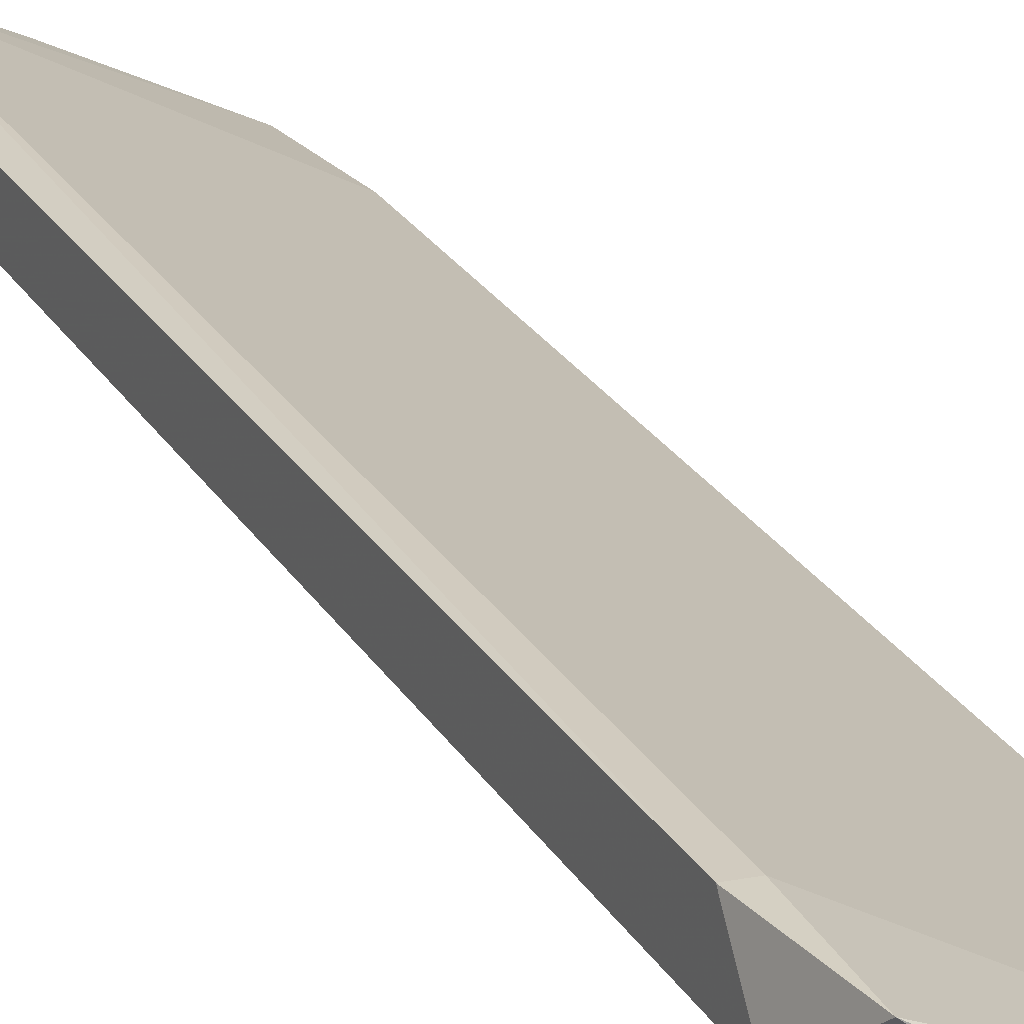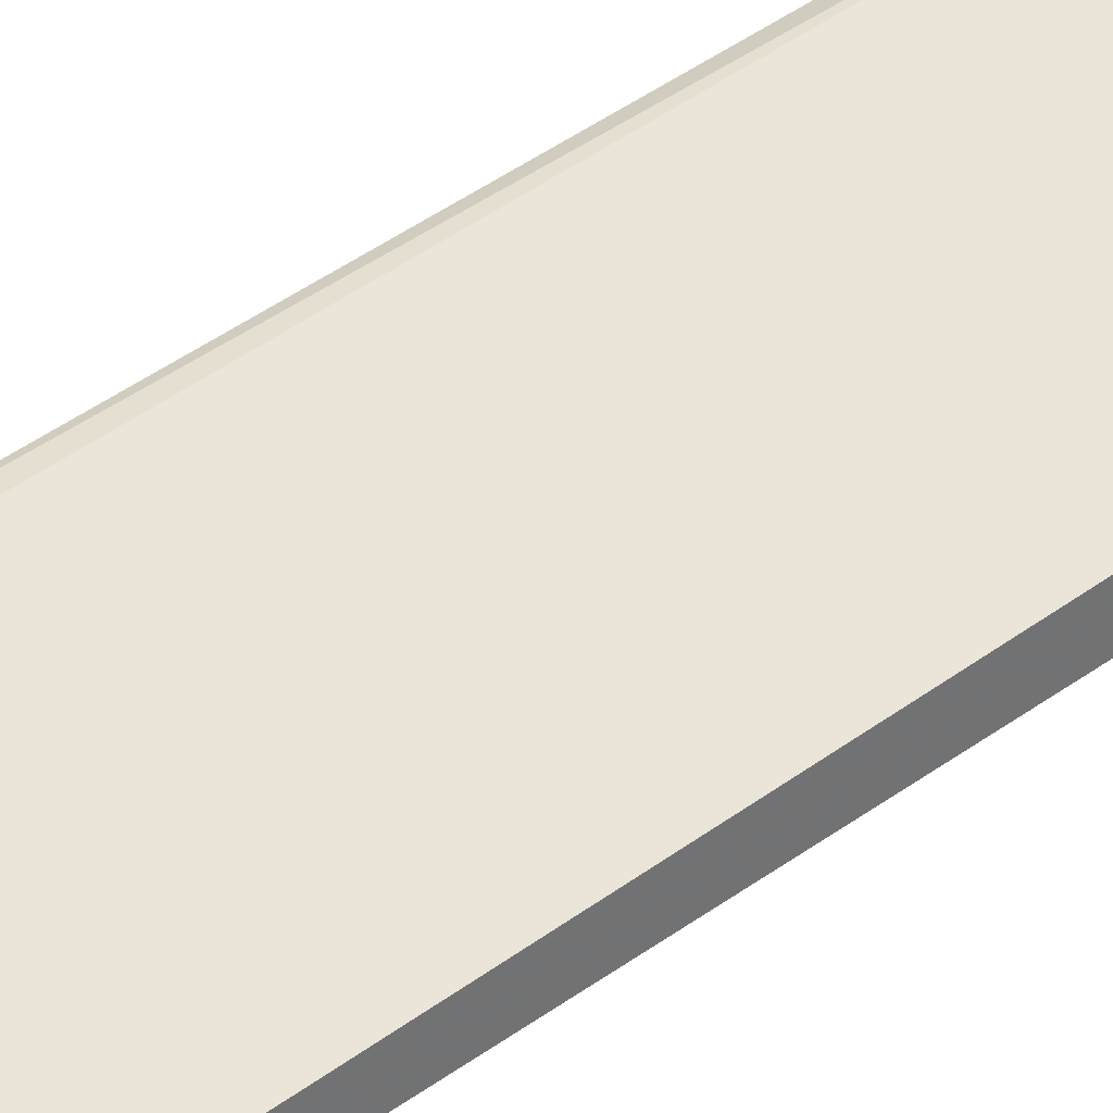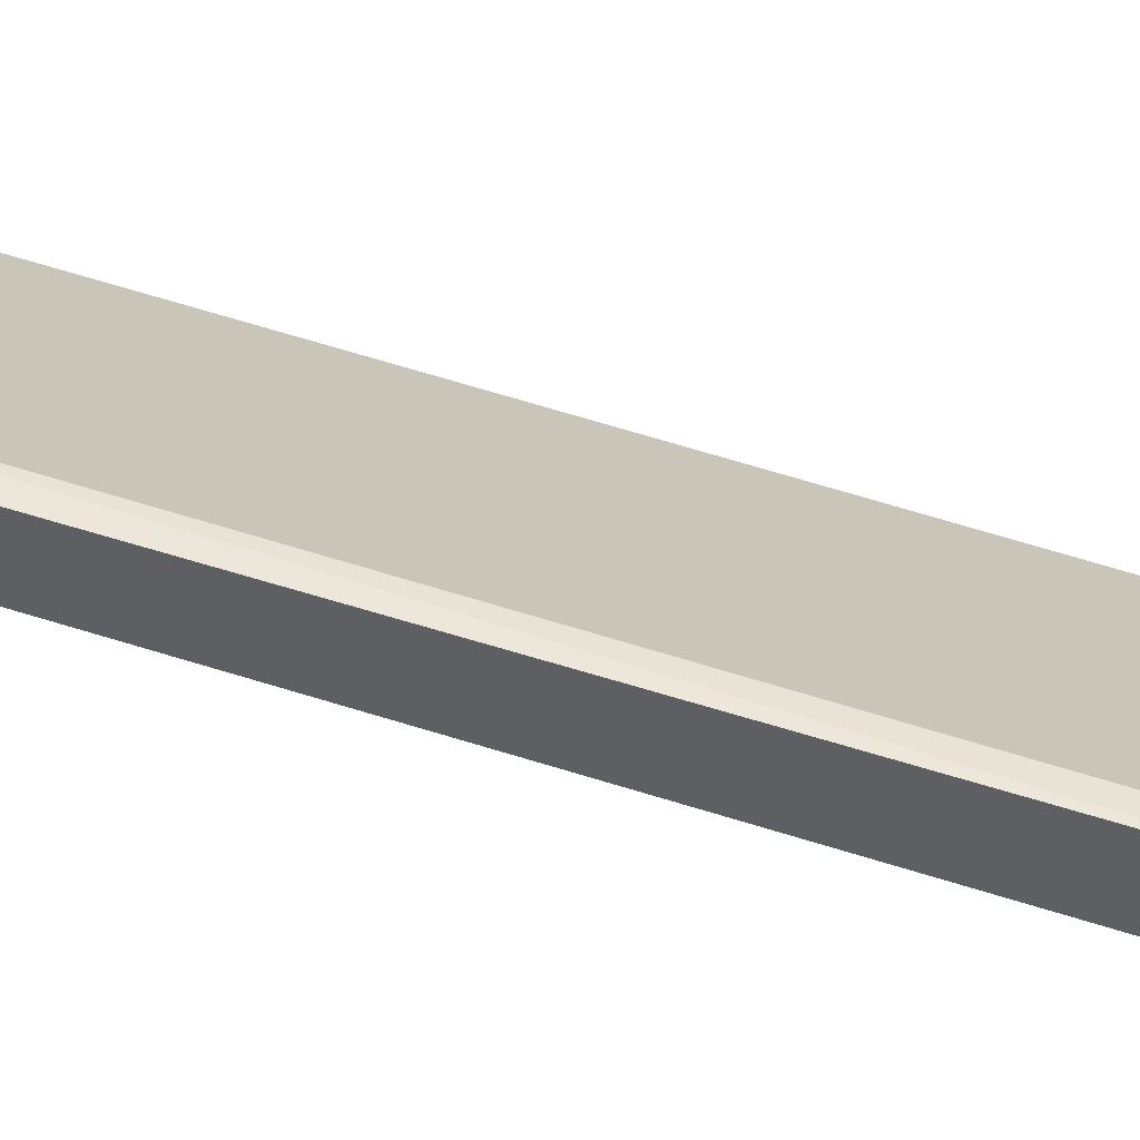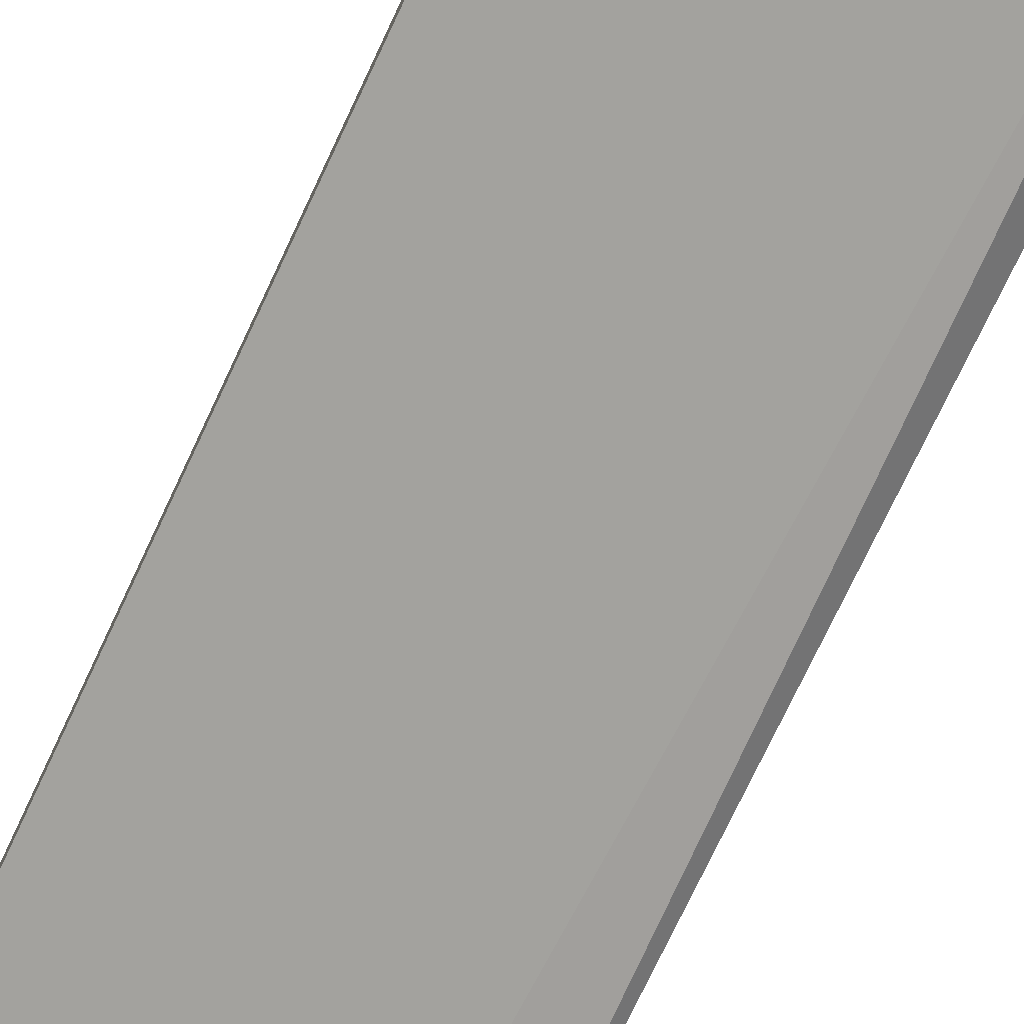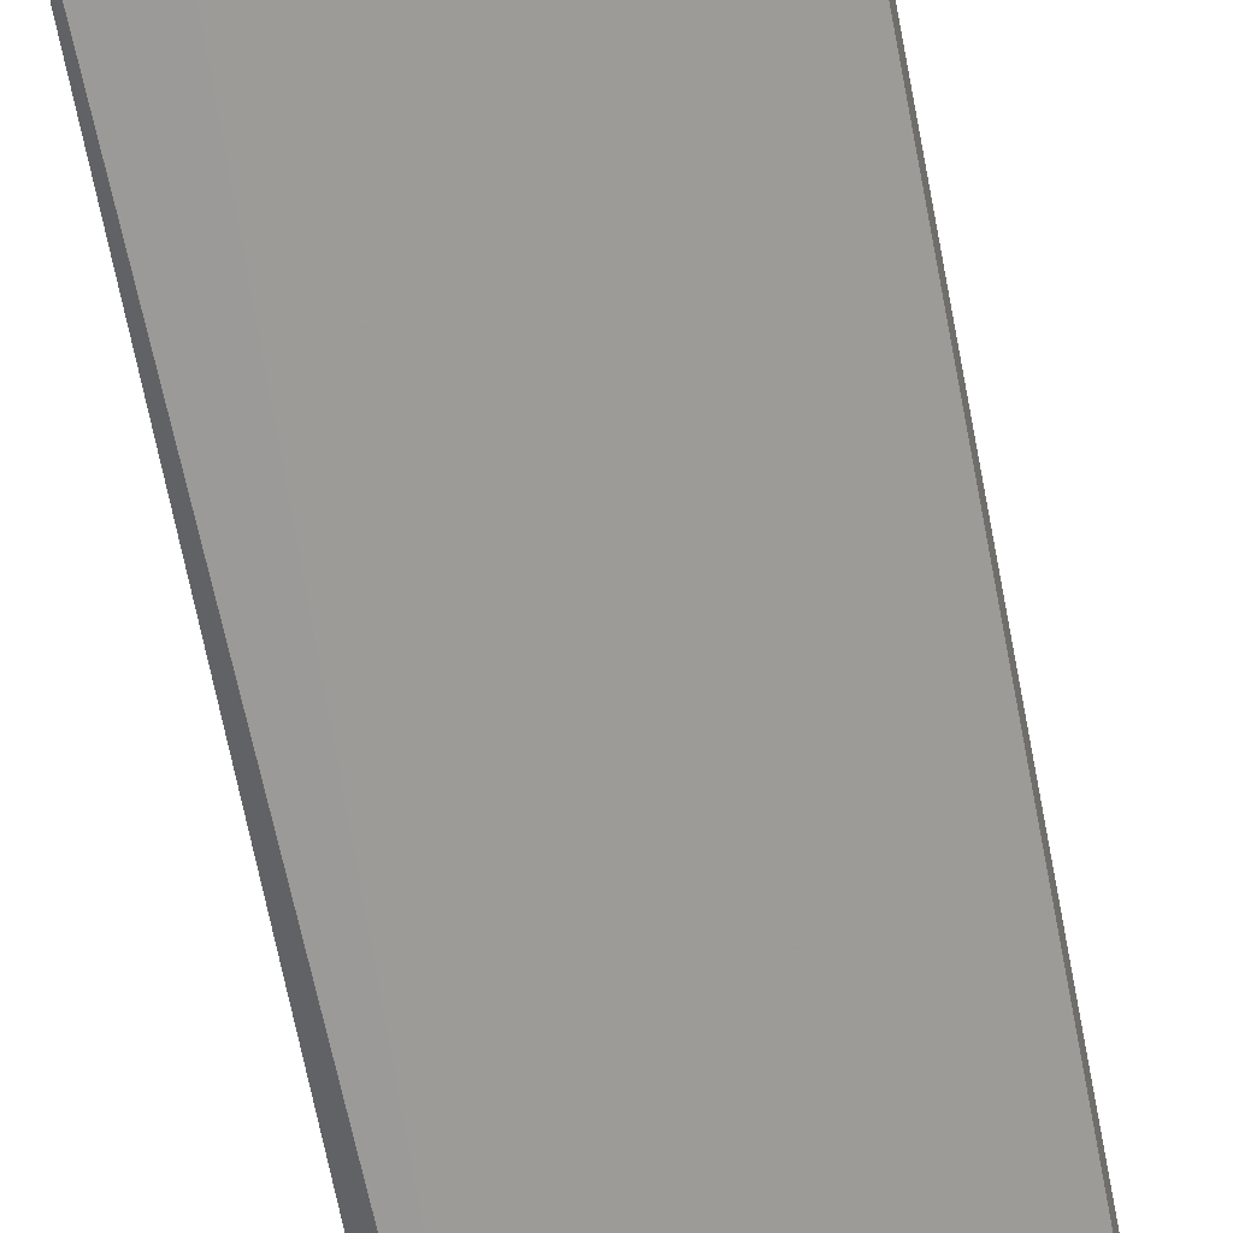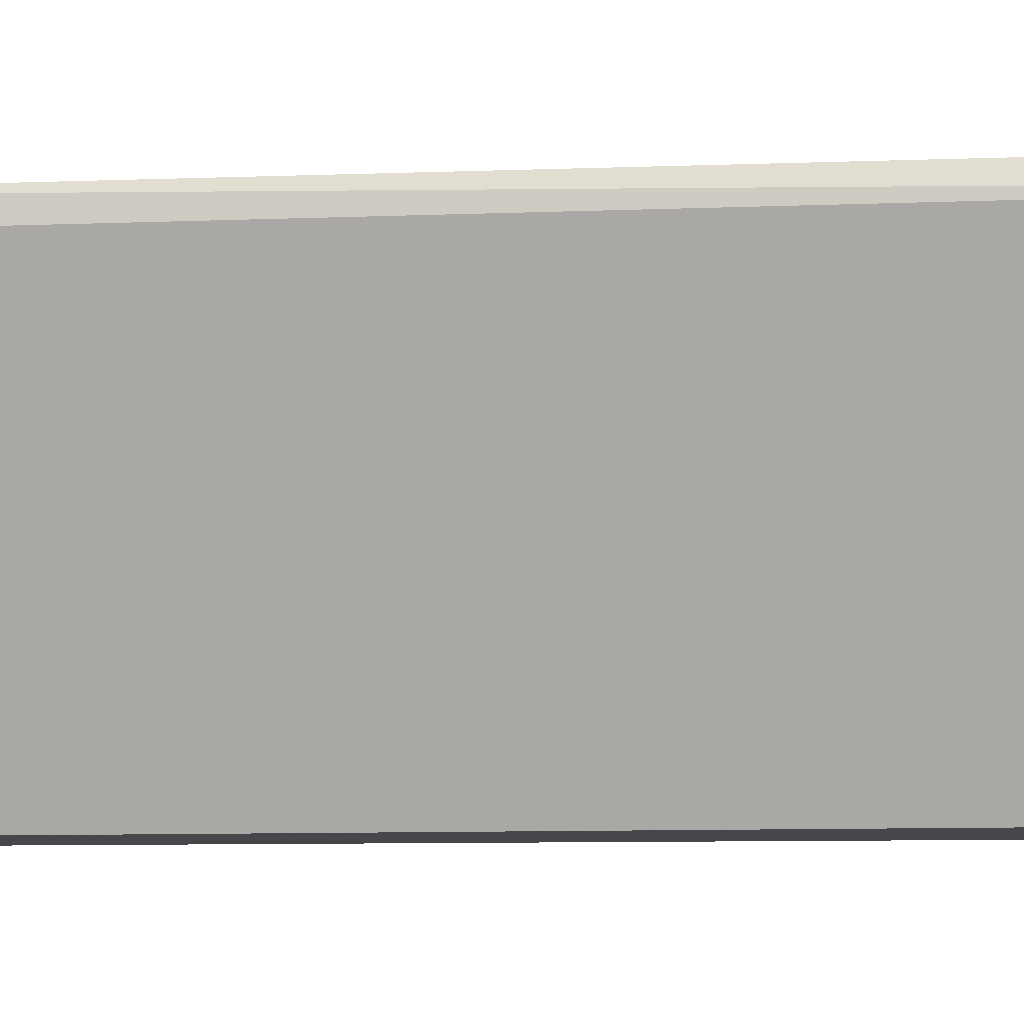
<metadata>
{"format":"obj","ext":"obj","renderer":"f3d","projection":"perspective","resolution":1024,"background":"white","views":[{"elev":15.3,"azim":-24.2,"up":"+Z"},{"elev":37.2,"azim":53.2,"up":"+Z"},{"elev":38.3,"azim":-75.4,"up":"+Z"},{"elev":-78.8,"azim":-24.9,"up":"+Z"},{"elev":-57.4,"azim":-169.1,"up":"+Z"},{"elev":79.8,"azim":90.6,"up":"+Z"}]}
</metadata>
<code>
v -0.2781 -0.3749 -0.8441
v -0.3721 0.3192 -0.6676
v -0.3133 0.3192 -0.6912
v -0.2545 0.3192 -0.75
v -0.2192 -0.3513 -0.8323
v -0.3839 -0.3395 -0.797
v -0.3721 -0.3749 -0.7735
v -0.3839 0.2721 -0.7029
v -0.2192 0.2603 -0.7382
v -0.231 -0.3043 -0.8558
v -0.2192 0.3073 -0.7617
v -0.3721 0.2956 -0.6676
v -0.3839 -0.3161 -0.7617
v -0.2192 -0.3749 -0.8558
v -0.3721 -0.3161 -0.7617
v -0.3839 0.3192 -0.6676
v -0.231 0.3192 -0.7264
f 12 9 17
f 2 3 4
f 6 1 7
f 1 6 10
f 6 8 10
f 8 4 10
f 9 5 11
f 10 4 11
f 3 2 12
f 5 9 12
f 6 7 13
f 8 6 13
f 7 1 14
f 5 7 14
f 1 10 14
f 11 5 14
f 10 11 14
f 7 5 15
f 5 12 15
f 13 7 15
f 12 13 15
f 2 4 16
f 4 8 16
f 12 2 16
f 8 13 16
f 13 12 16
f 4 3 17
f 11 4 17
f 9 11 17
f 3 12 17

</code>
